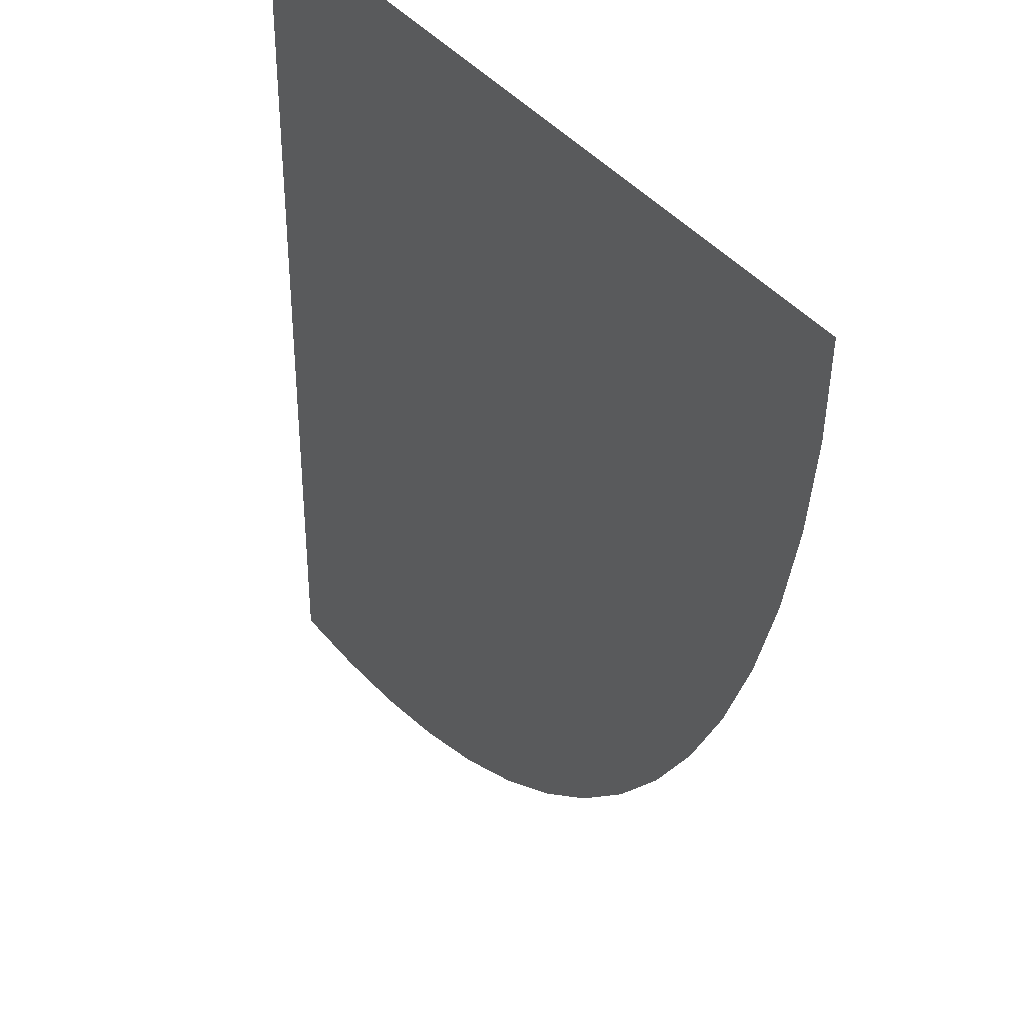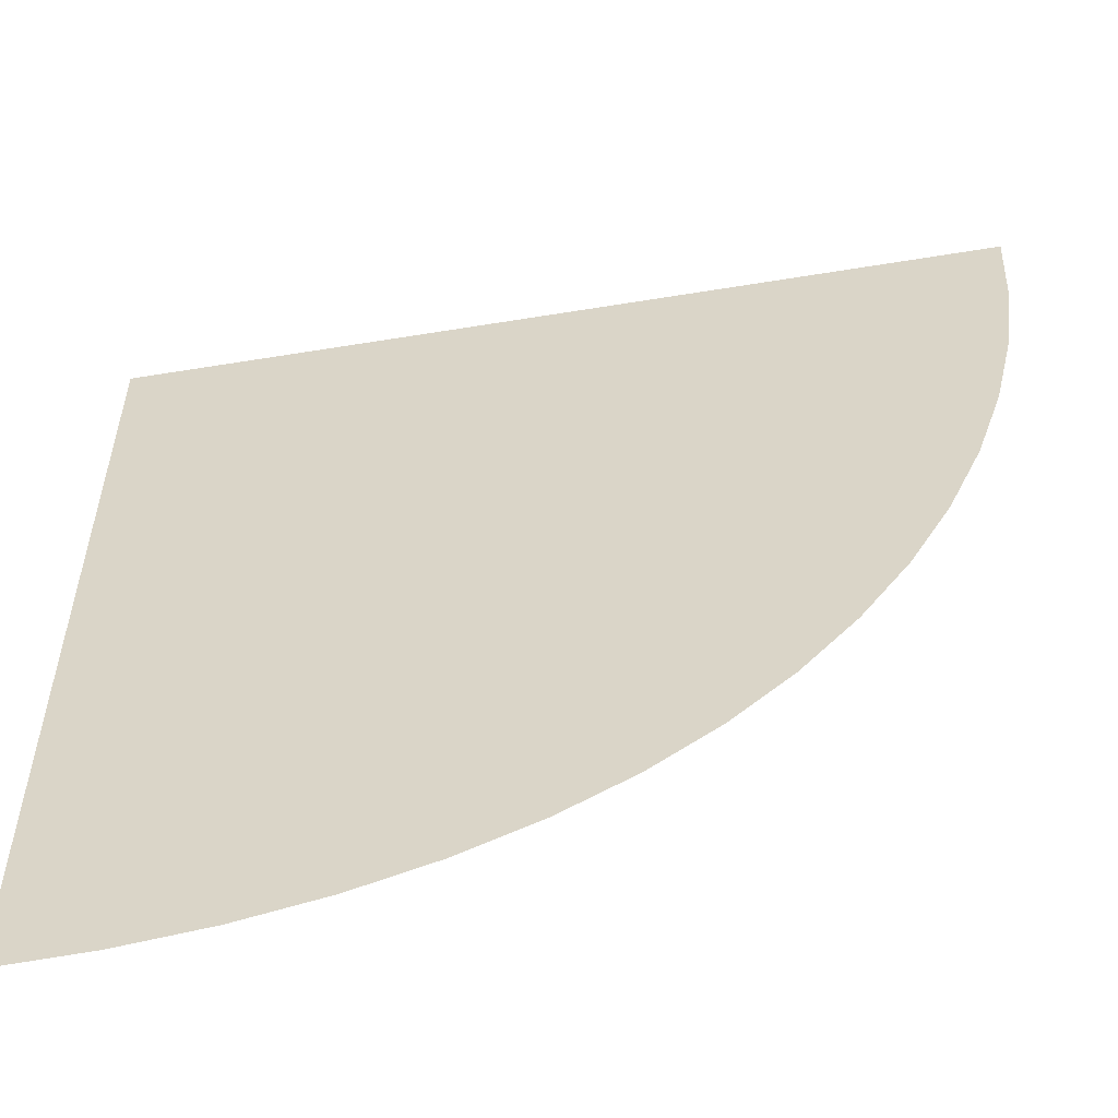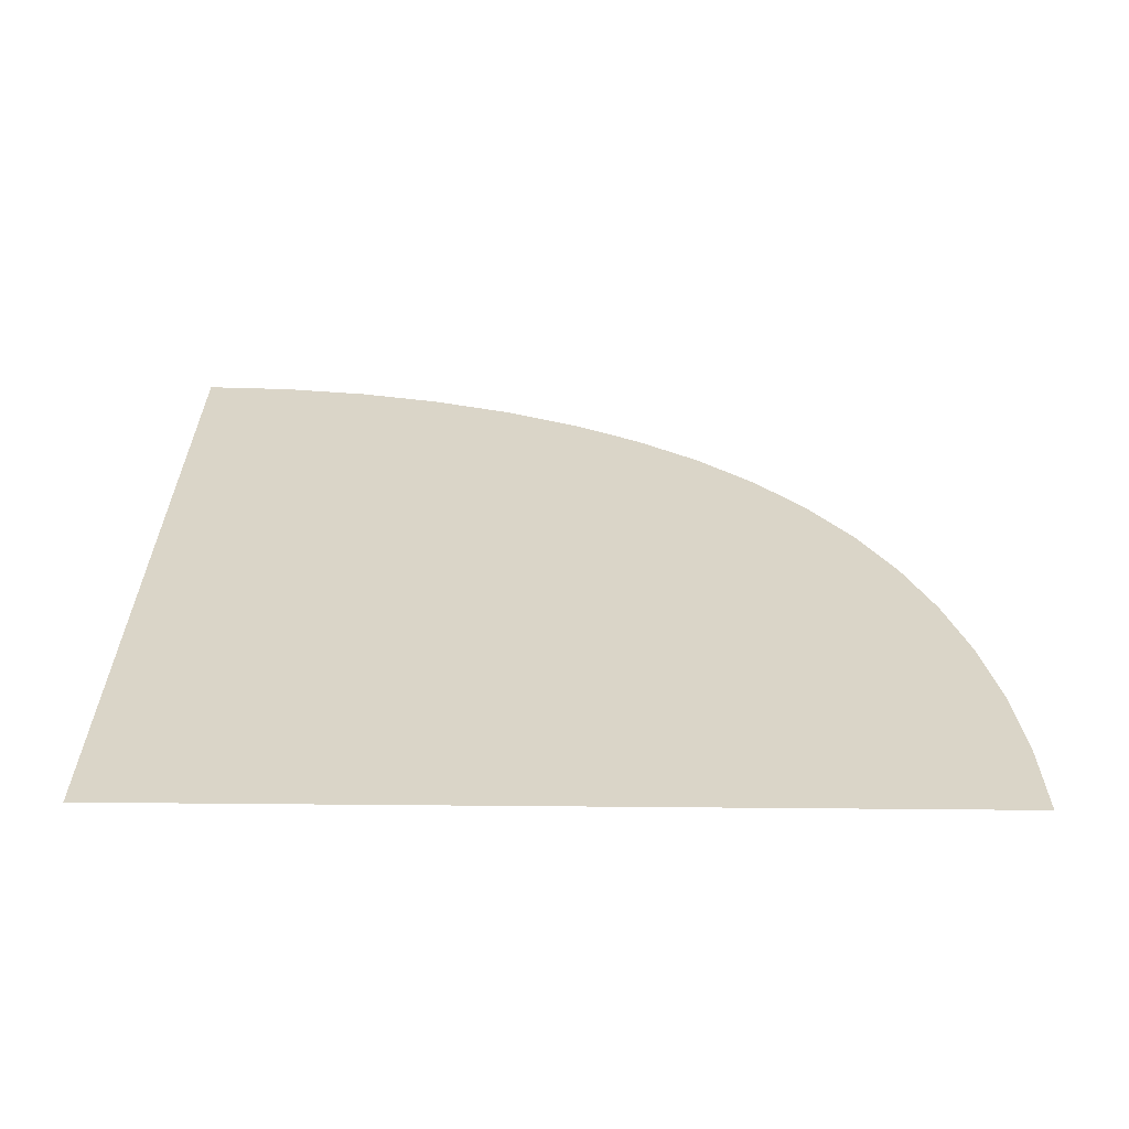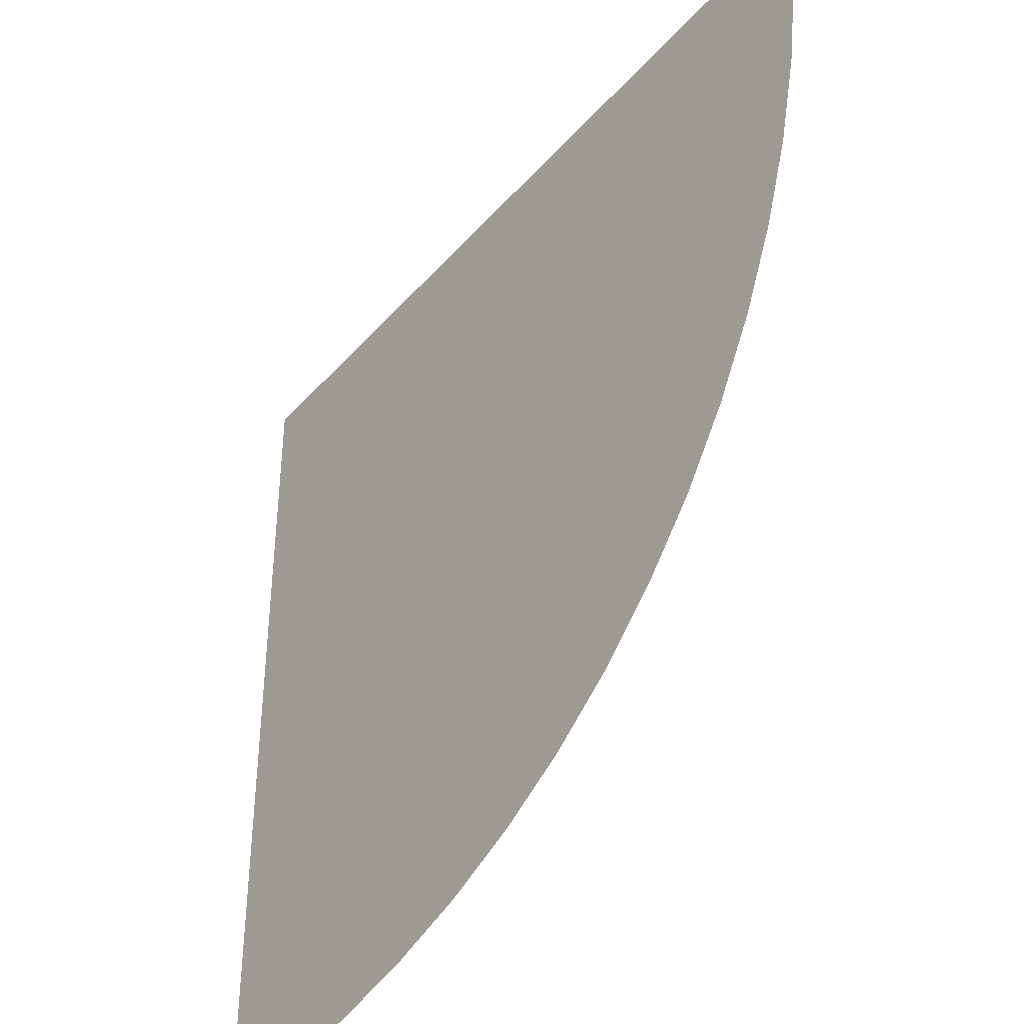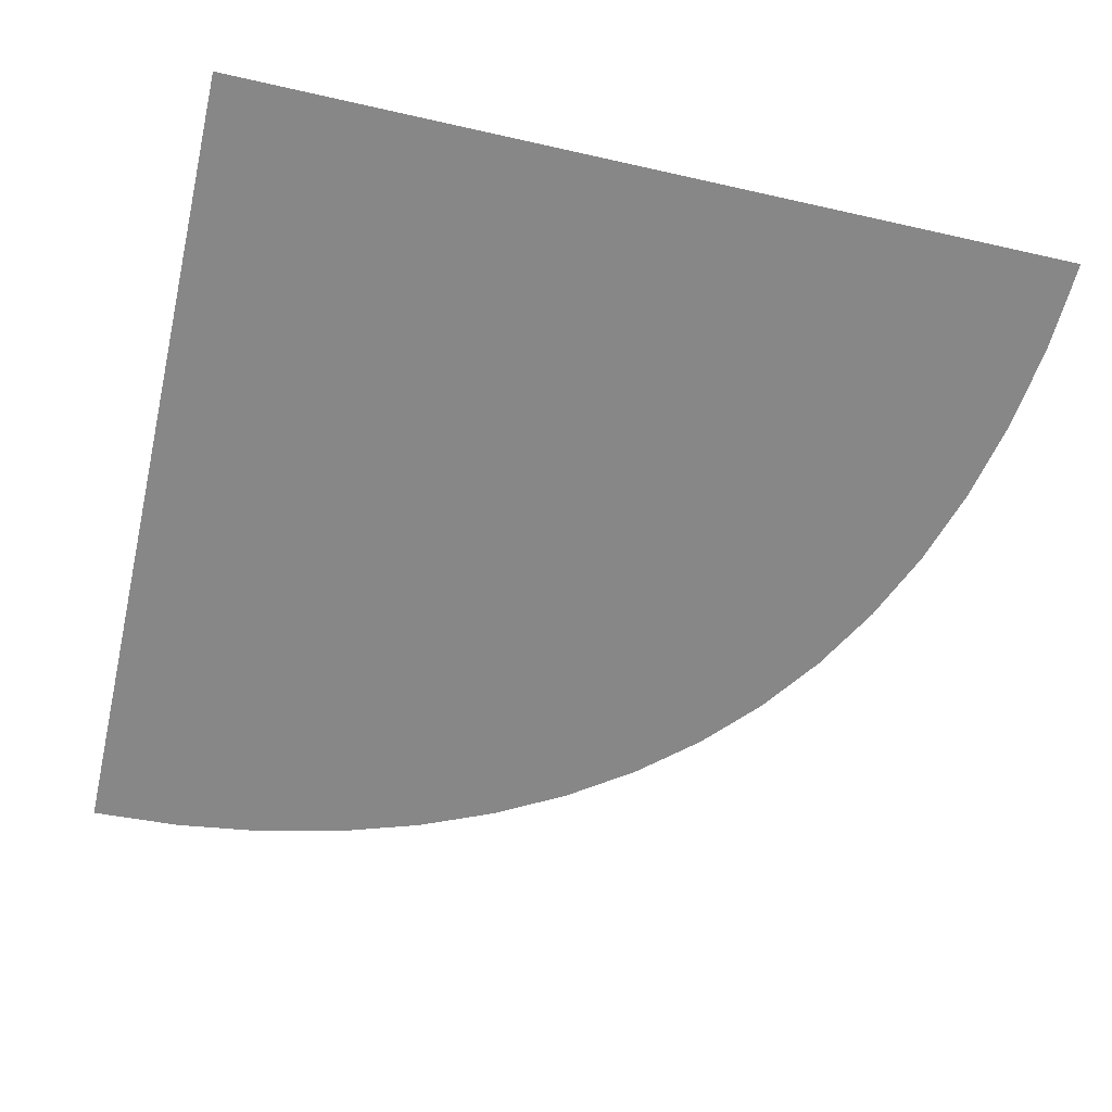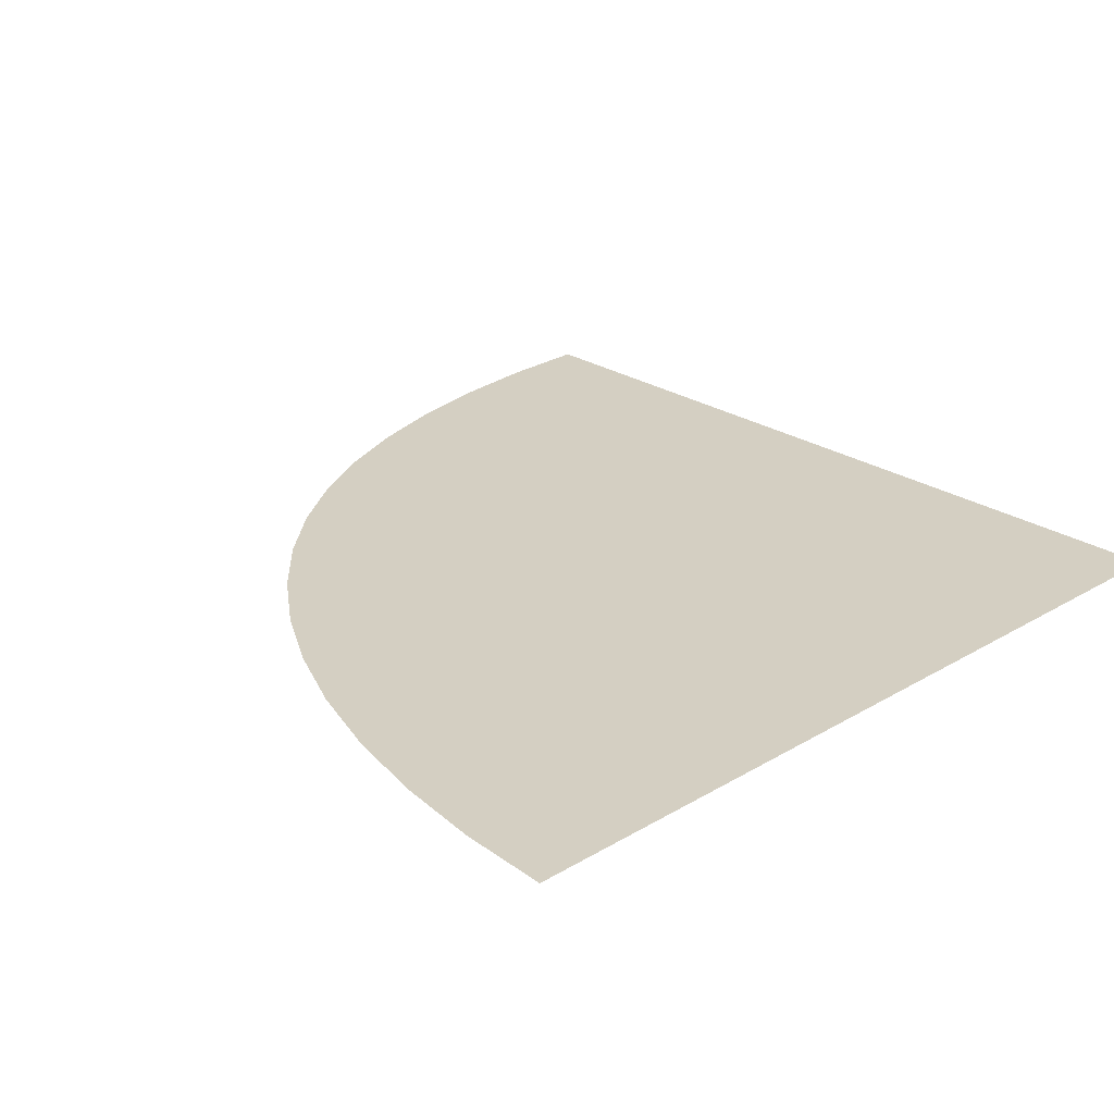
<metadata>
{"format":"obj","ext":"obj","renderer":"f3d","projection":"perspective","resolution":1024,"background":"white","views":[{"elev":37.1,"azim":-122.2,"up":"+Z"},{"elev":-56.2,"azim":-170.2,"up":"+Z"},{"elev":29.2,"azim":90.8,"up":"+Y"},{"elev":-40.4,"azim":-126.9,"up":"+Z"},{"elev":-62.4,"azim":77.1,"up":"+Y"},{"elev":25.5,"azim":-43.7,"up":"+Y"}]}
</metadata>
<code>
g default
v 0 0 0
v 3 0 0
v 3 0 -3
v 2.679 0 -2.989
v 2.368 0 -2.953
v 2.071 0 -2.892
v 1.79 0 -2.808
v 1.525 0 -2.698
v 1.278 0 -2.563
v 1.05 0 -2.403
v 0.8422 0 -2.217
v 0.6549 0 -2.008
v 0.4891 0 -1.774
v 0.3458 0 -1.519
v 0.2257 0 -1.243
v 0.13 0 -0.9507
v 0.05966 0 -0.6435
v 0.01598 0 -0.3254
g Floor_Bend_LP
f 1 2 3 4 5 6 7 8 9 10 11 12 13 14 15 16 17 18

</code>
